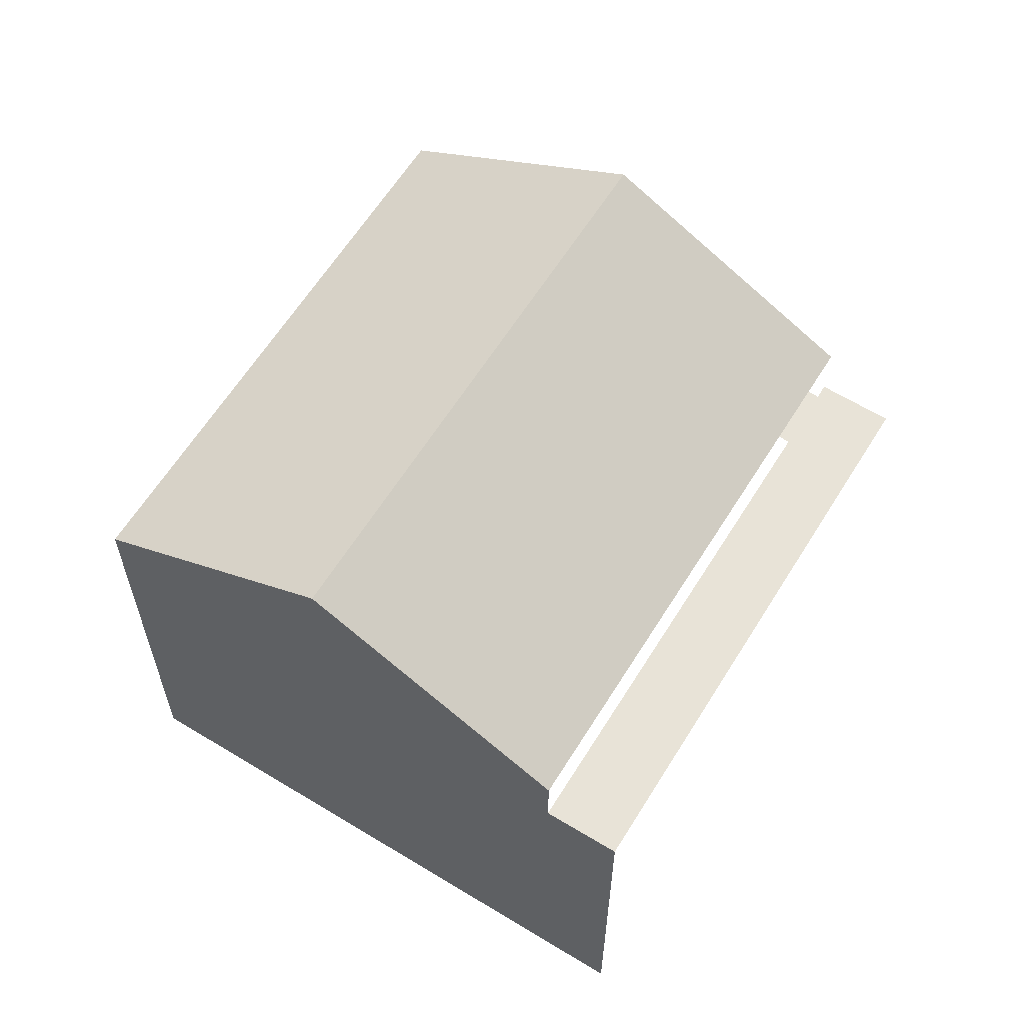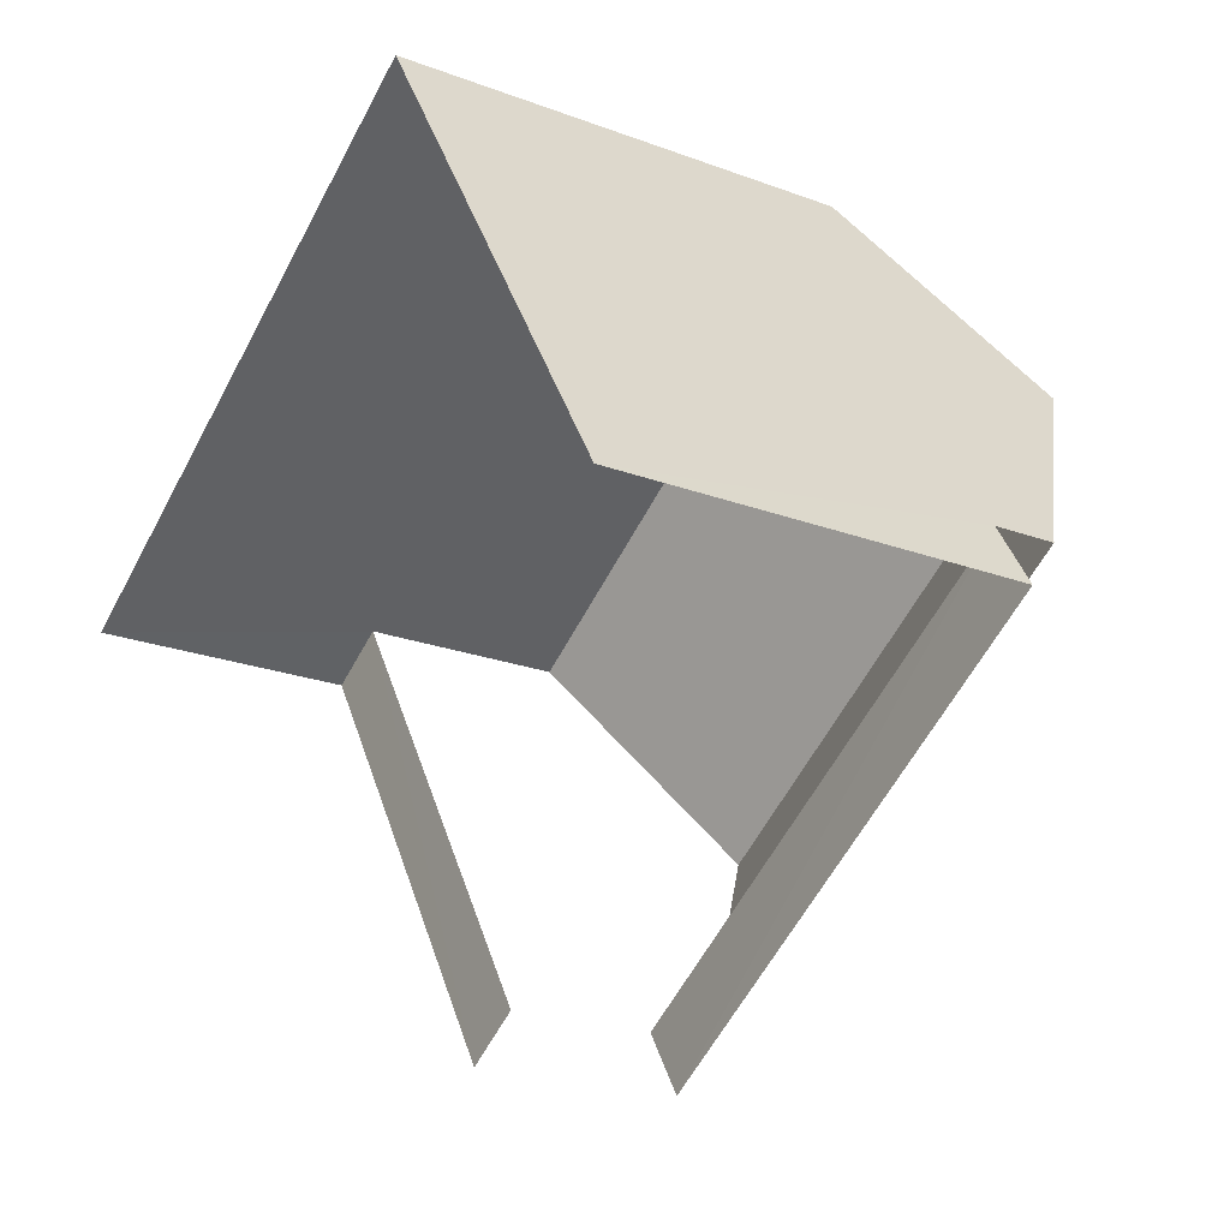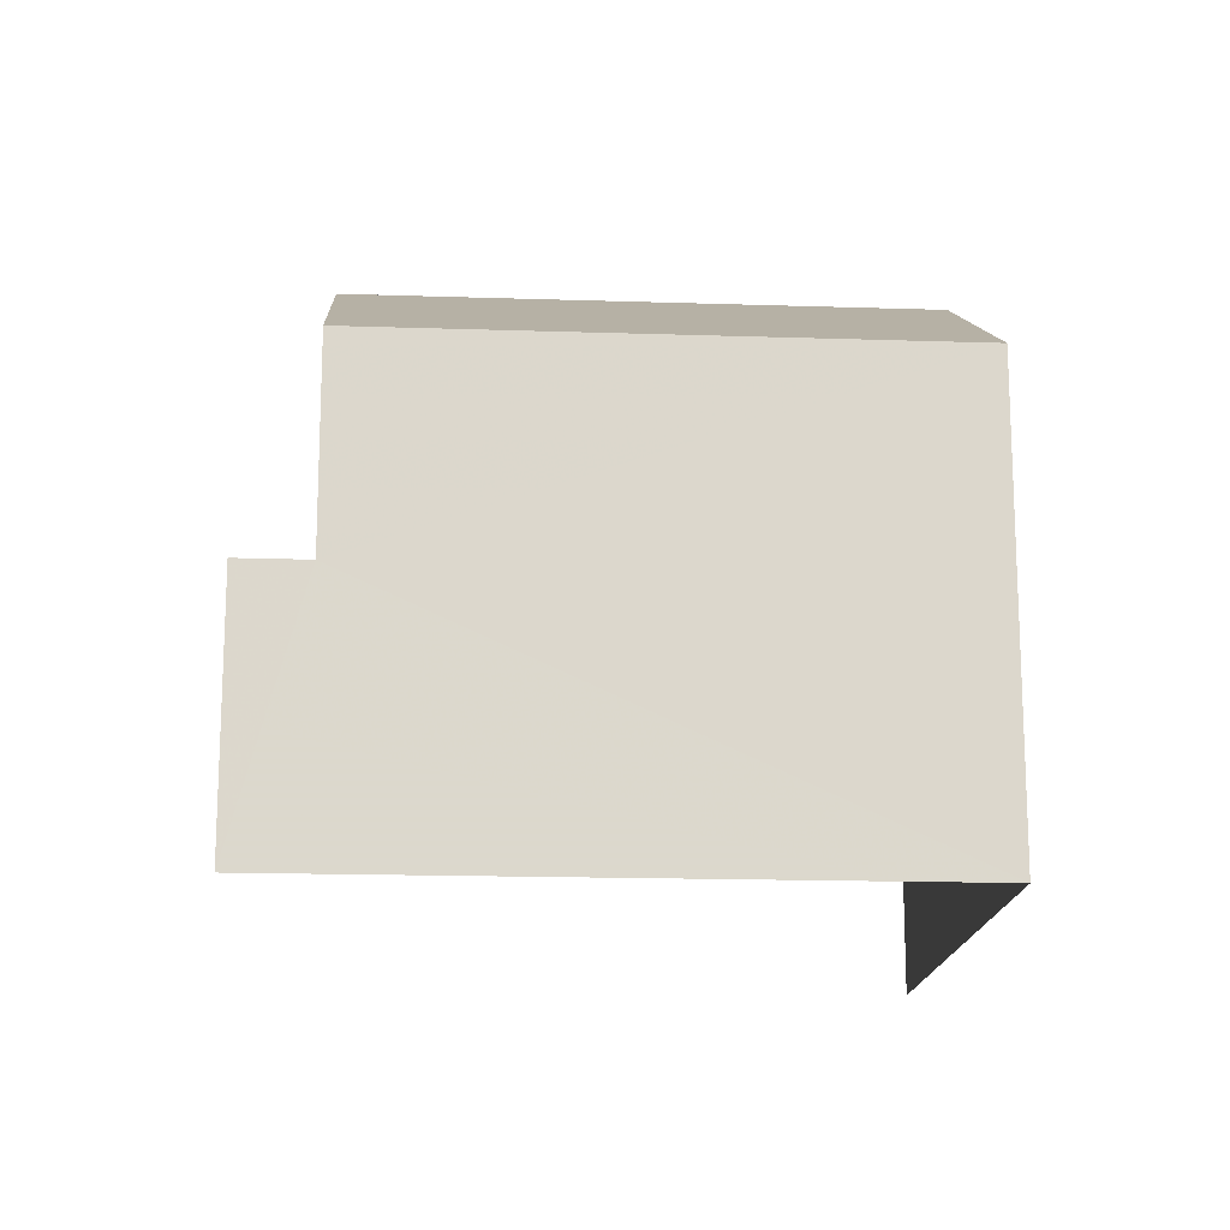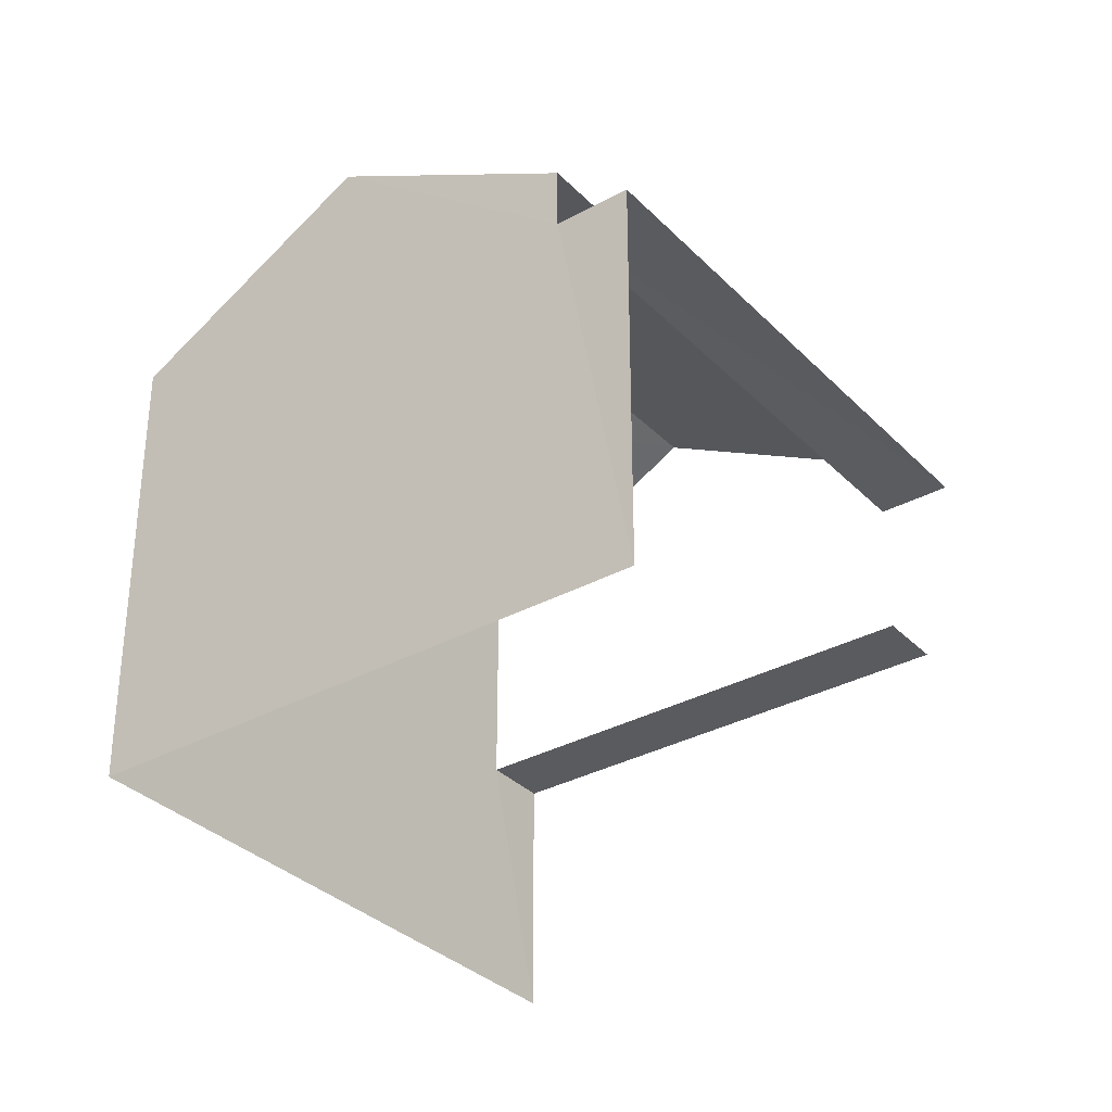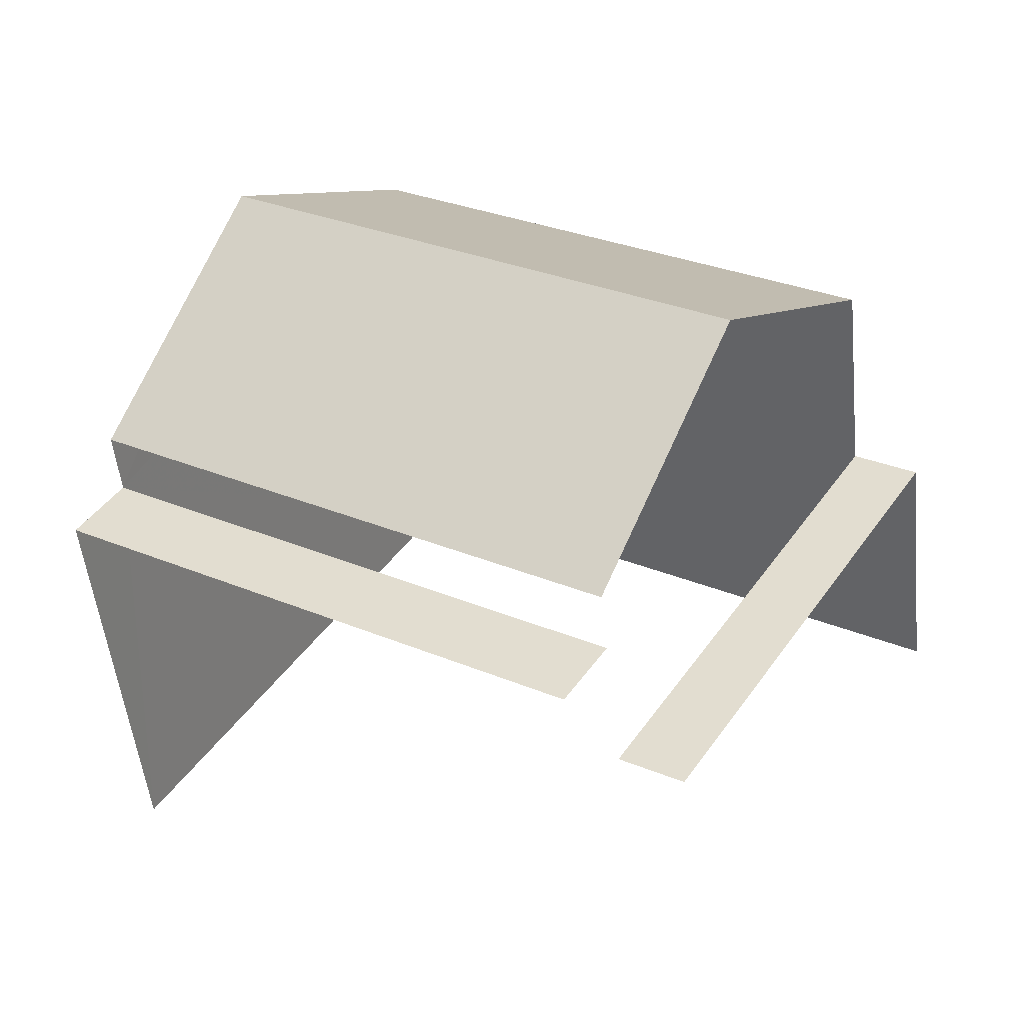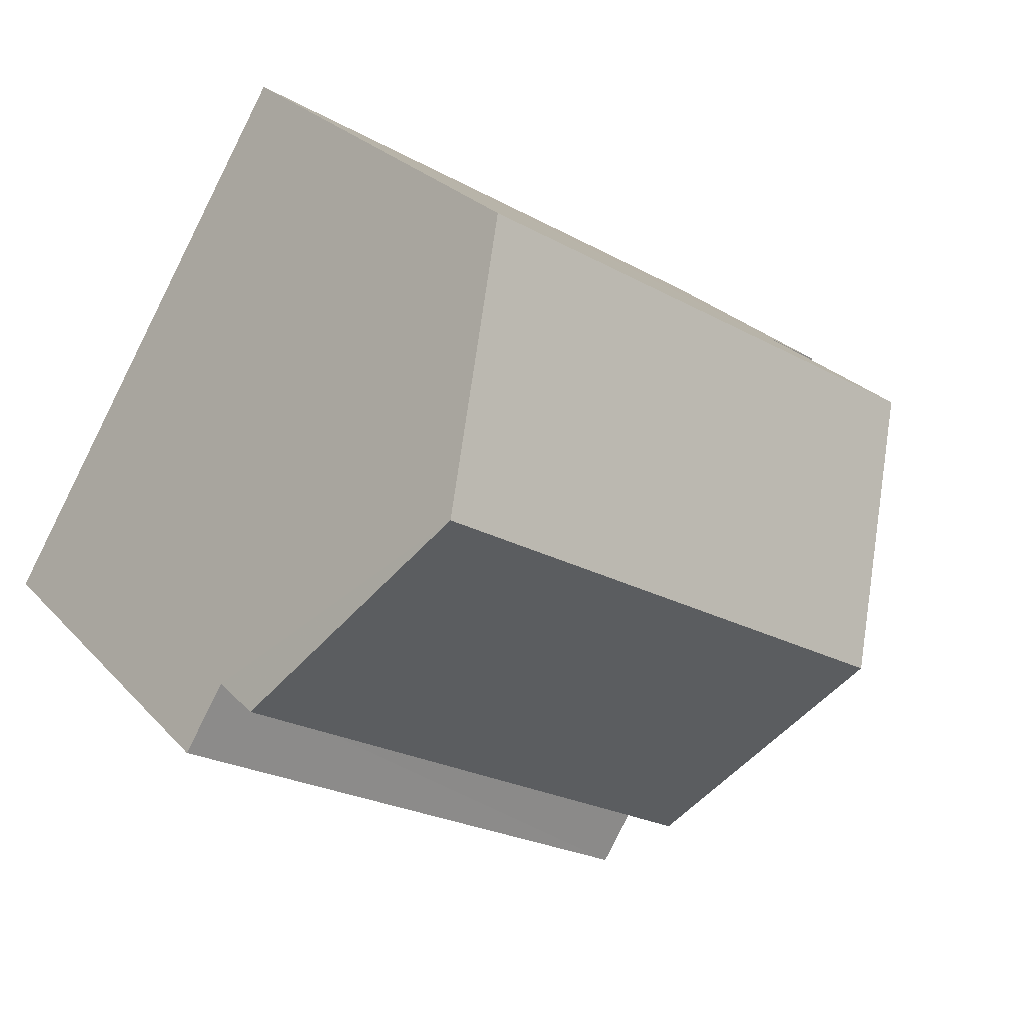
<metadata>
{"format":"obj","ext":"obj","renderer":"f3d","projection":"perspective","resolution":1024,"background":"white","views":[{"elev":61.8,"azim":-90.2,"up":"+Z"},{"elev":-22.1,"azim":-123.2,"up":"+Y"},{"elev":-16.4,"azim":144.2,"up":"+Z"},{"elev":-33.4,"azim":-85.2,"up":"+Z"},{"elev":-51.4,"azim":6.0,"up":"+Y"},{"elev":26.7,"azim":-32.3,"up":"+Y"}]}
</metadata>
<code>
v -2.213e+05 -1.256e+05 24.37
v -2.213e+05 -1.256e+05 24.37
v -2.213e+05 -1.256e+05 24.37
v -2.213e+05 -1.256e+05 24.37
v -2.213e+05 -1.256e+05 24.37
v -2.213e+05 -1.256e+05 24.37
v -2.213e+05 -1.256e+05 33.01
v -2.213e+05 -1.256e+05 31.04
v -2.213e+05 -1.256e+05 33.01
v -2.213e+05 -1.256e+05 31.04
v -2.213e+05 -1.256e+05 30.15
v -2.213e+05 -1.256e+05 30.15
v -2.213e+05 -1.256e+05 30.15
v -2.213e+05 -1.256e+05 30.15
v -2.213e+05 -1.256e+05 28.1
v -2.213e+05 -1.256e+05 28.1
v -2.213e+05 -1.256e+05 28.1
v -2.213e+05 -1.256e+05 28.1
v -2.213e+05 -1.256e+05 31.04
v -2.213e+05 -1.256e+05 31.04
f 1 2 3
f 2 4 3
f 3 5 6
f 3 4 5
f 11 8 10
f 11 14 8
f 16 6 5
f 17 16 5
f 20 9 15
f 9 8 14
f 15 14 18
f 1 3 18
f 1 18 13
f 18 14 13
f 15 9 14
f 13 2 1
f 13 12 2
f 3 6 16
f 18 3 16
f 7 8 9
f 7 10 8
f 11 12 13
f 14 11 13
f 15 16 17
f 15 18 16
f 9 19 7
f 9 20 19
f 19 15 4
f 4 15 5
f 19 20 15
f 5 15 17
f 7 19 11
f 10 7 11
f 19 4 11
f 11 4 2
f 11 2 12

</code>
